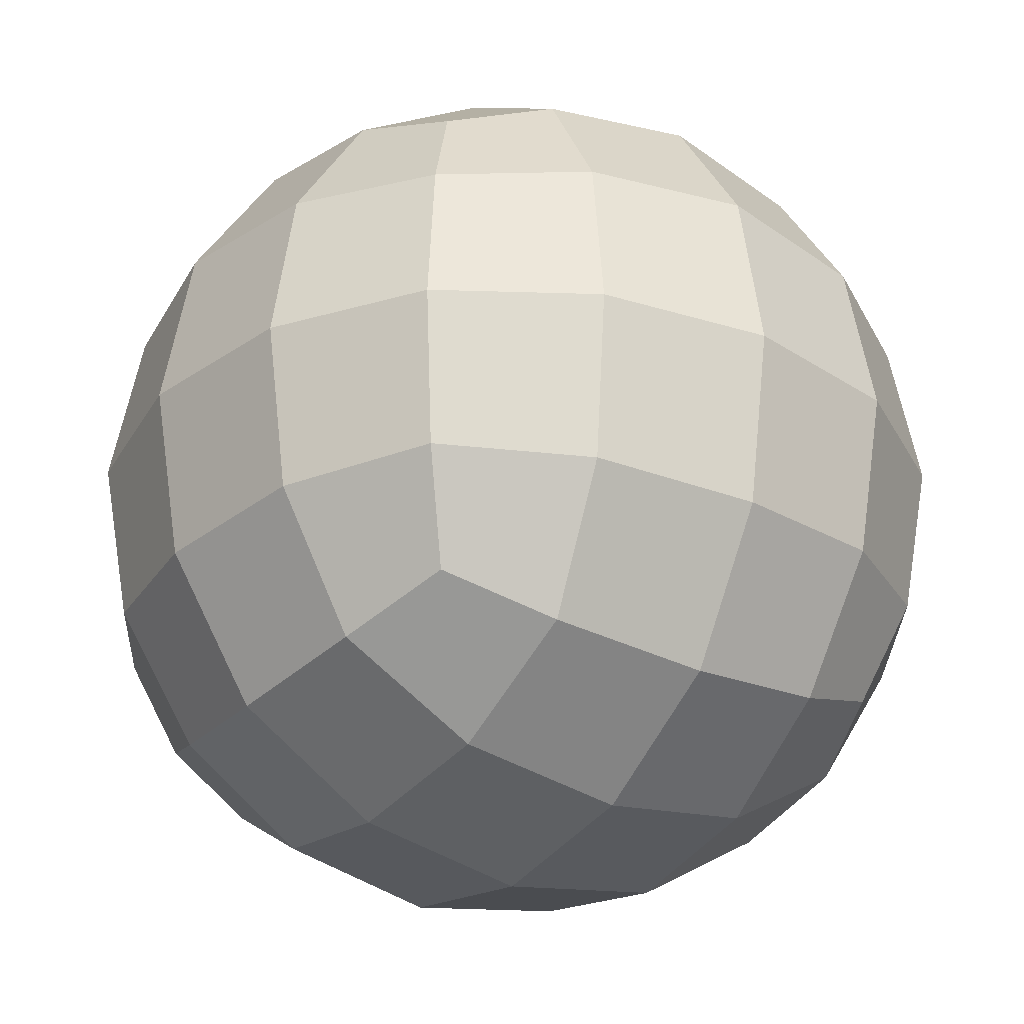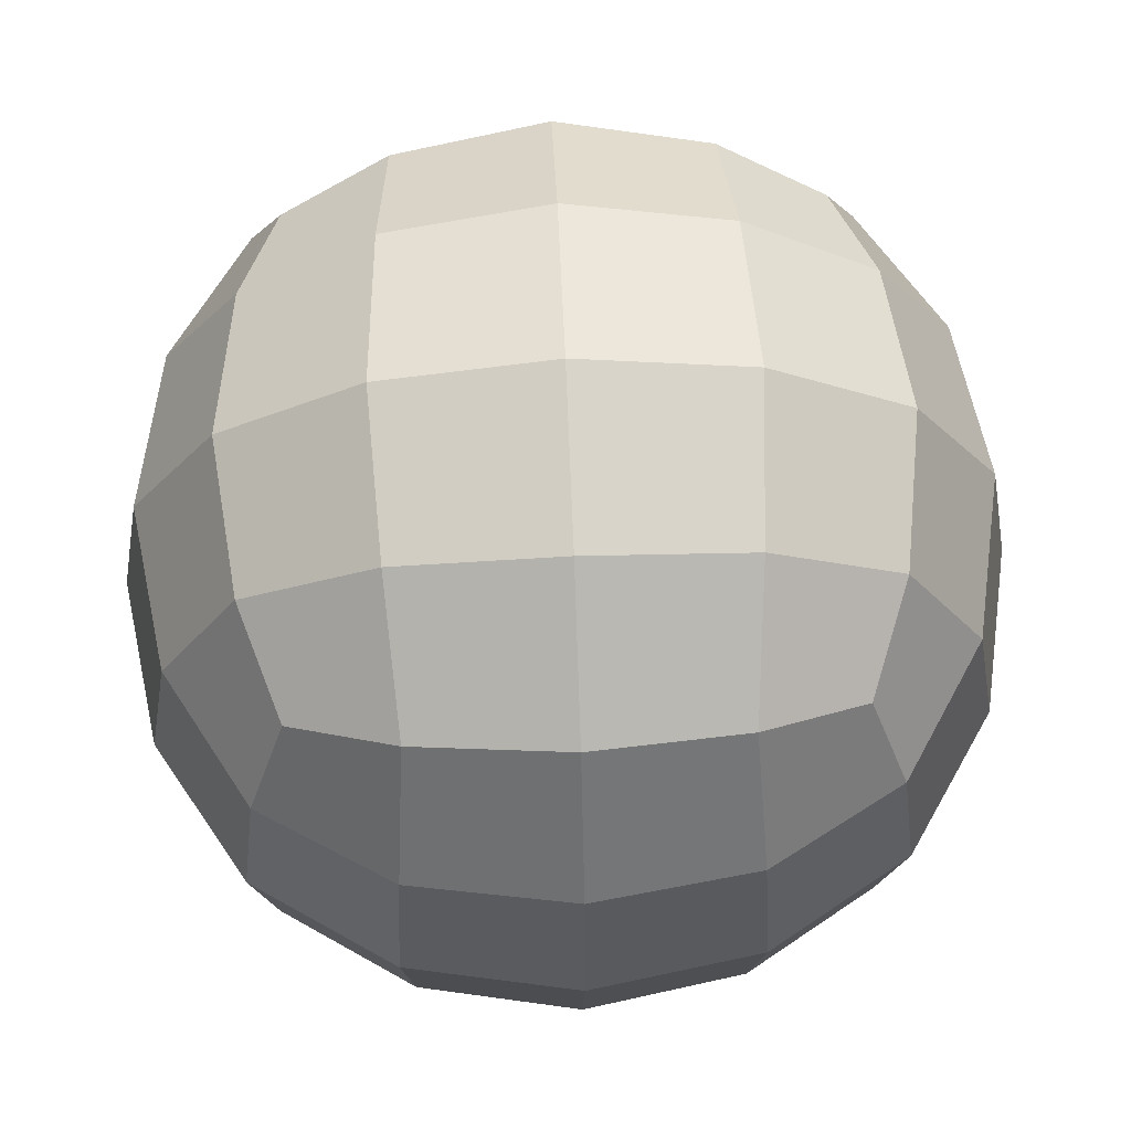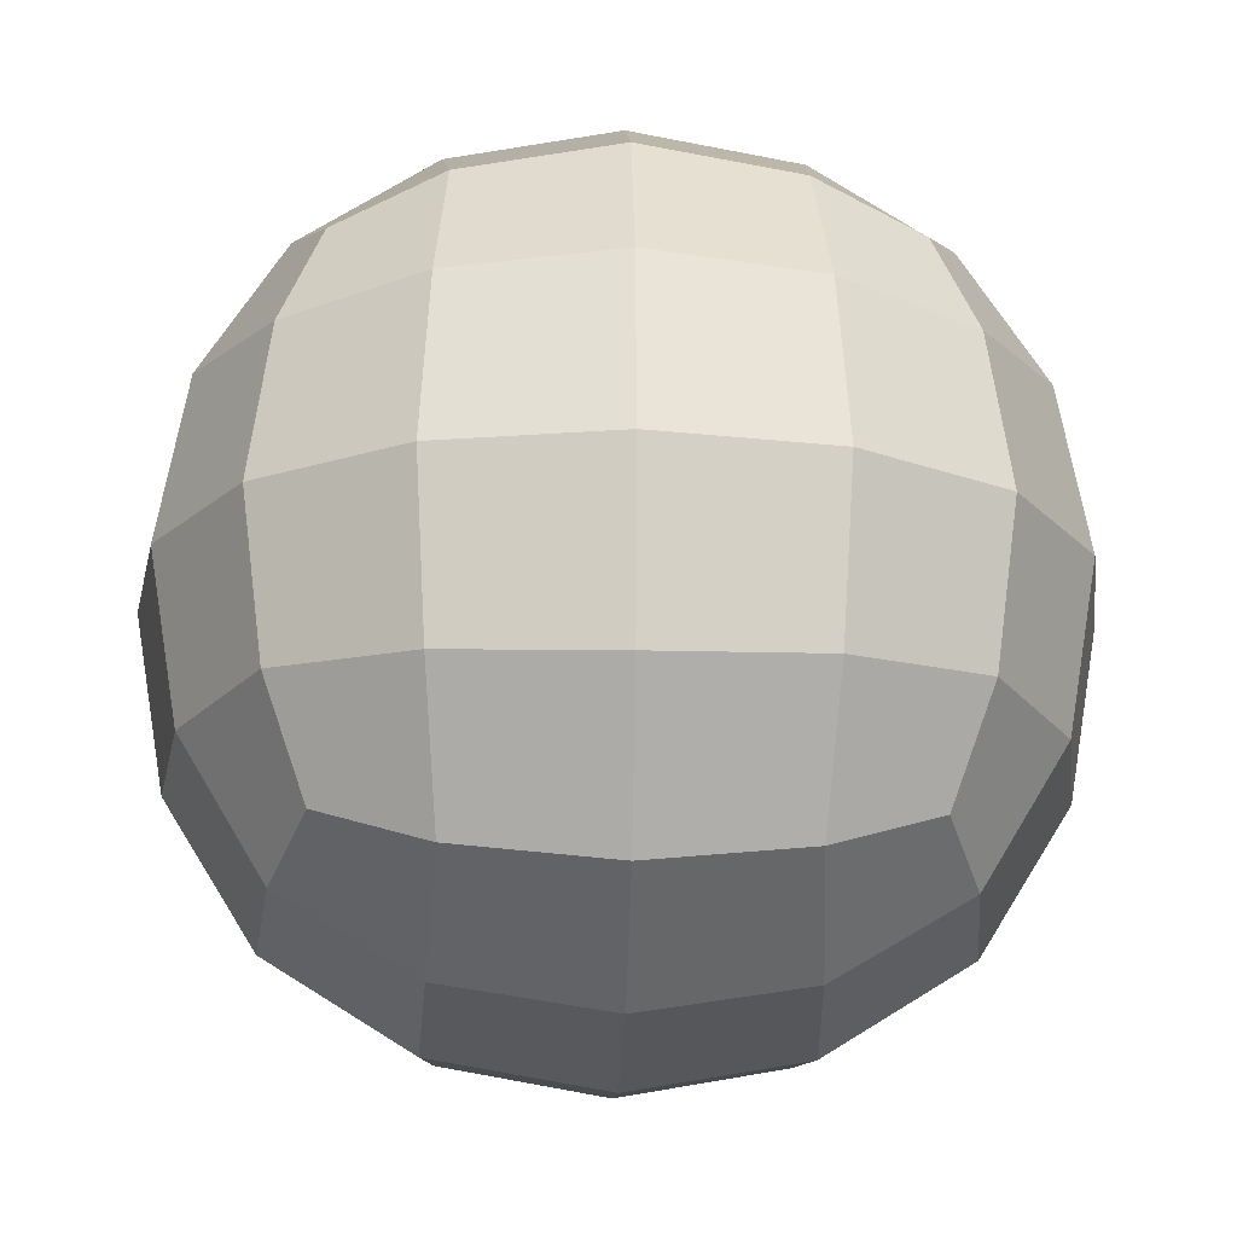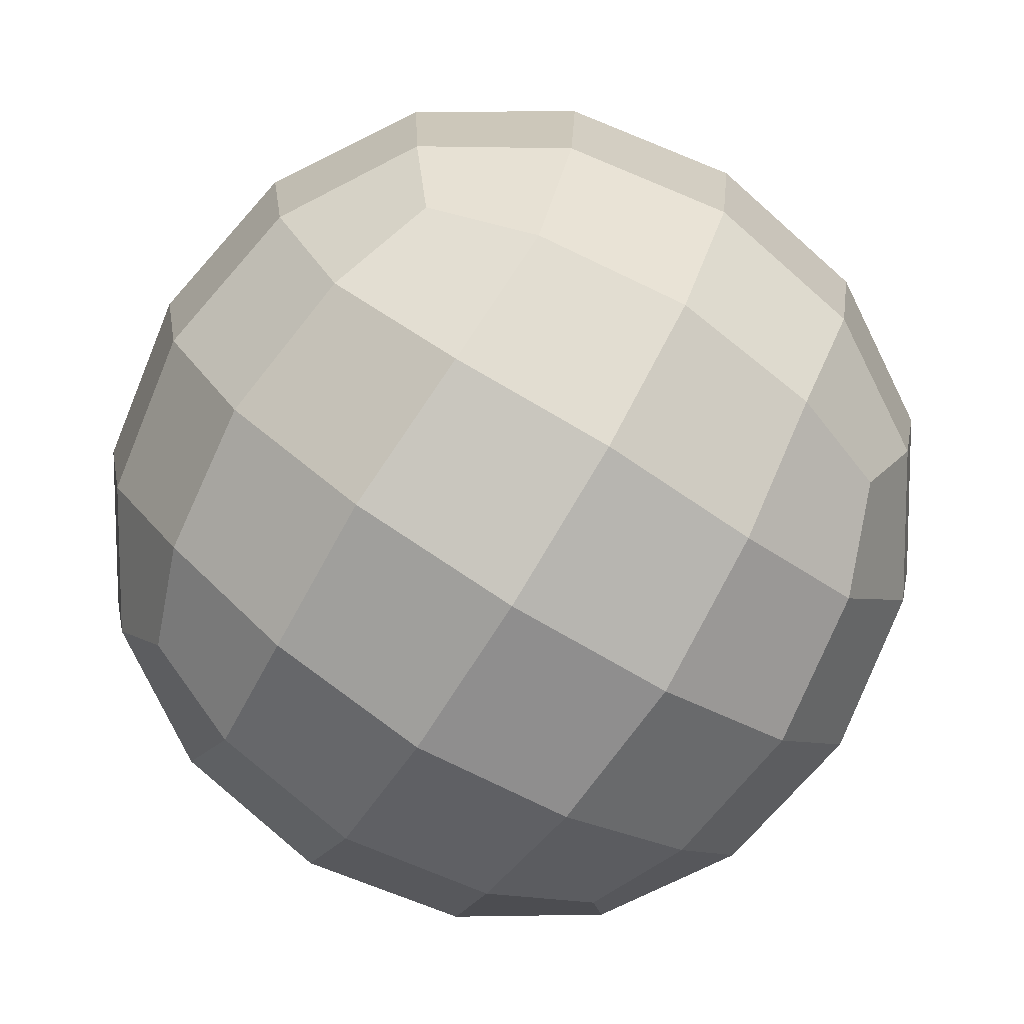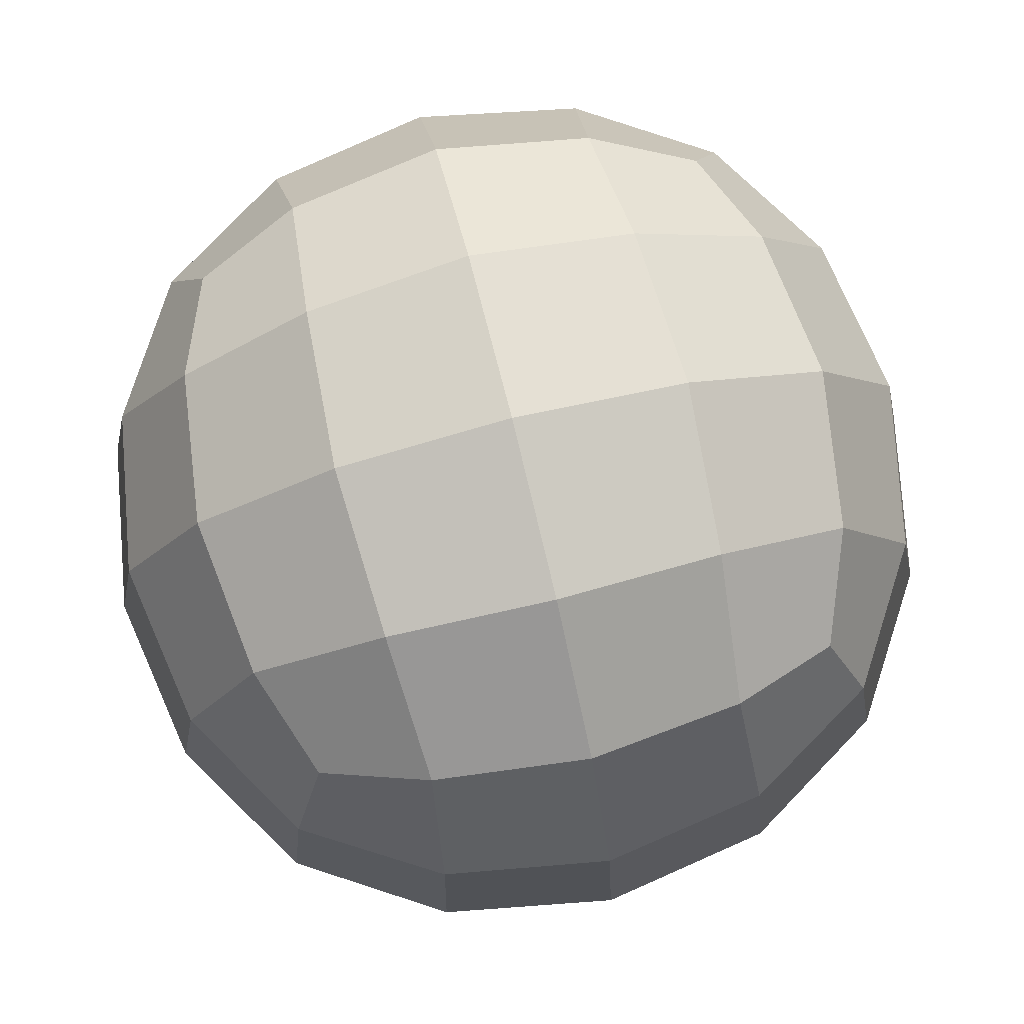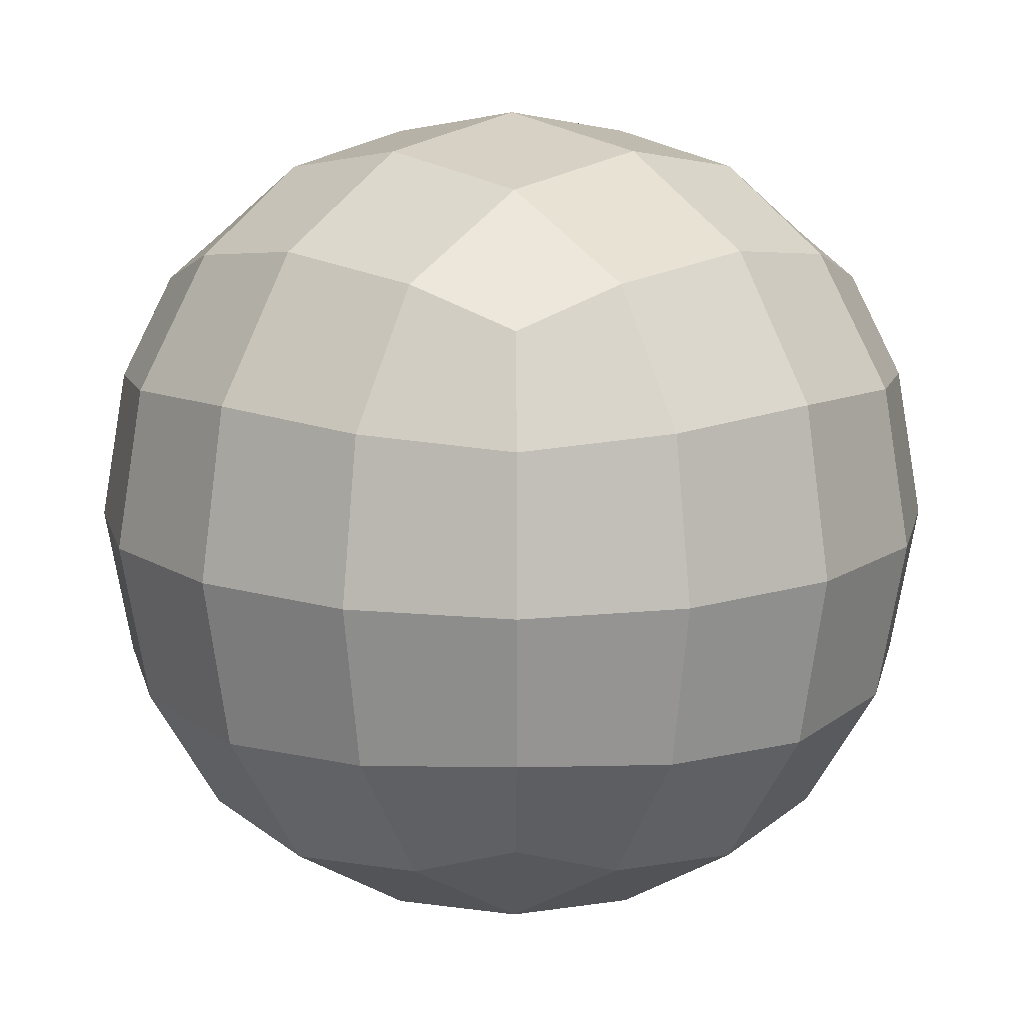
<metadata>
{"format":"obj","ext":"obj","renderer":"f3d","projection":"perspective","resolution":1024,"background":"white","views":[{"elev":-28.8,"azim":145.4,"up":"+Y"},{"elev":65.9,"azim":-2.4,"up":"+Z"},{"elev":-19.9,"azim":88.1,"up":"+Z"},{"elev":-78.3,"azim":58.2,"up":"+Y"},{"elev":78.3,"azim":-104.0,"up":"+Z"},{"elev":13.0,"azim":44.4,"up":"+Z"}]}
</metadata>
<code>
o Cube_Cube.001
v -0.5 -0.5 0.5
v -0.5 0.5 0.5
v -0.5 -0.5 -0.5
v -0.5 0.5 -0.5
v 0.5 -0.5 0.5
v 0.5 0.5 0.5
v 0.5 -0.5 -0.5
v 0.5 0.5 -0.5
v -0.5729 -0.5729 -0.2967
v -0.6096 -0.6096 -0
v -0.5729 -0.5729 0.2967
v -0.5729 -0.2967 0.5729
v -0.6096 -0 0.6096
v -0.5729 0.2967 0.5729
v -0.5729 0.5729 0.2967
v -0.6096 0.6096 0
v -0.5729 0.5729 -0.2967
v -0.5729 0.2967 -0.5729
v -0.6096 -0 -0.6096
v -0.5729 -0.2967 -0.5729
v 0.2967 -0.5729 -0.5729
v 0 -0.6096 -0.6096
v -0.2967 -0.5729 -0.5729
v -0.2967 0.5729 -0.5729
v -0 0.6096 -0.6096
v 0.2967 0.5729 -0.5729
v 0.5729 0.2967 -0.5729
v 0.6096 -0 -0.6096
v 0.5729 -0.2967 -0.5729
v 0.5729 -0.5729 0.2967
v 0.6096 -0.6096 0
v 0.5729 -0.5729 -0.2967
v 0.5729 0.5729 -0.2967
v 0.6096 0.6096 0
v 0.5729 0.5729 0.2967
v 0.5729 0.2967 0.5729
v 0.6096 -0 0.6096
v 0.5729 -0.2967 0.5729
v -0.2967 -0.5729 0.5729
v -0 -0.6096 0.6096
v 0.2967 -0.5729 0.5729
v 0.2967 0.5729 0.5729
v -0 0.6096 0.6096
v -0.2967 0.5729 0.5729
v -0.729 -0.3162 0.3162
v -0.7818 -0 0.3331
v -0.729 0.3162 0.3162
v -0.7818 -0.3331 -0
v -0.8395 0 0
v -0.7818 0.3331 0
v -0.729 -0.3162 -0.3162
v -0.7818 0 -0.3331
v -0.729 0.3162 -0.3162
v -0.3162 -0.3162 -0.729
v -0.3331 -0 -0.7818
v -0.3162 0.3162 -0.729
v 0 -0.3331 -0.7818
v 0 0 -0.8395
v -0 0.3331 -0.7818
v 0.3162 -0.3162 -0.729
v 0.3331 0 -0.7818
v 0.3162 0.3162 -0.729
v 0.729 -0.3162 -0.3162
v 0.7818 -0 -0.3331
v 0.729 0.3162 -0.3162
v 0.7818 -0.3331 0
v 0.8395 0 0
v 0.7818 0.3331 -0
v 0.729 -0.3162 0.3162
v 0.7818 0 0.3331
v 0.729 0.3162 0.3162
v 0.3162 -0.3162 0.729
v 0.3331 -0 0.7818
v 0.3162 0.3162 0.729
v -0 -0.3331 0.7818
v -0 0 0.8395
v 0 0.3331 0.7818
v -0.3162 -0.3162 0.729
v -0.3331 0 0.7818
v -0.3162 0.3162 0.729
v -0.3162 -0.729 -0.3162
v -0 -0.7818 -0.3331
v 0.3162 -0.729 -0.3162
v -0.3331 -0.7818 0
v 0 -0.8395 0
v 0.3331 -0.7818 -0
v -0.3162 -0.729 0.3162
v 0 -0.7818 0.3331
v 0.3162 -0.729 0.3162
v 0.3162 0.729 -0.3162
v 0 0.7818 -0.3331
v -0.3162 0.729 -0.3162
v 0.3331 0.7818 0
v -0 0.8395 0
v -0.3331 0.7818 -0
v 0.3162 0.729 0.3162
v -0 0.7818 0.3331
v -0.3162 0.729 0.3162
f 45 46 49 48
f 46 47 50 49
f 48 49 52 51
f 49 50 53 52
f 1 12 45 11
f 12 13 46 45
f 13 14 47 46
f 14 2 15 47
f 47 15 16 50
f 50 16 17 53
f 53 17 4 18
f 52 53 18 19
f 51 52 19 20
f 9 51 20 3
f 10 48 51 9
f 11 45 48 10
f 54 55 58 57
f 55 56 59 58
f 57 58 61 60
f 58 59 62 61
f 3 20 54 23
f 20 19 55 54
f 19 18 56 55
f 18 4 24 56
f 56 24 25 59
f 59 25 26 62
f 62 26 8 27
f 61 62 27 28
f 60 61 28 29
f 21 60 29 7
f 22 57 60 21
f 23 54 57 22
f 63 64 67 66
f 64 65 68 67
f 66 67 70 69
f 67 68 71 70
f 7 29 63 32
f 29 28 64 63
f 28 27 65 64
f 27 8 33 65
f 65 33 34 68
f 68 34 35 71
f 71 35 6 36
f 70 71 36 37
f 69 70 37 38
f 30 69 38 5
f 31 66 69 30
f 32 63 66 31
f 72 73 76 75
f 73 74 77 76
f 75 76 79 78
f 76 77 80 79
f 5 38 72 41
f 38 37 73 72
f 37 36 74 73
f 36 6 42 74
f 74 42 43 77
f 77 43 44 80
f 80 44 2 14
f 79 80 14 13
f 78 79 13 12
f 39 78 12 1
f 40 75 78 39
f 41 72 75 40
f 81 82 85 84
f 82 83 86 85
f 84 85 88 87
f 85 86 89 88
f 3 23 81 9
f 23 22 82 81
f 22 21 83 82
f 21 7 32 83
f 83 32 31 86
f 86 31 30 89
f 89 30 5 41
f 88 89 41 40
f 87 88 40 39
f 11 87 39 1
f 10 84 87 11
f 9 81 84 10
f 90 91 94 93
f 91 92 95 94
f 93 94 97 96
f 94 95 98 97
f 8 26 90 33
f 26 25 91 90
f 25 24 92 91
f 24 4 17 92
f 92 17 16 95
f 95 16 15 98
f 98 15 2 44
f 97 98 44 43
f 96 97 43 42
f 35 96 42 6
f 34 93 96 35
f 33 90 93 34

</code>
